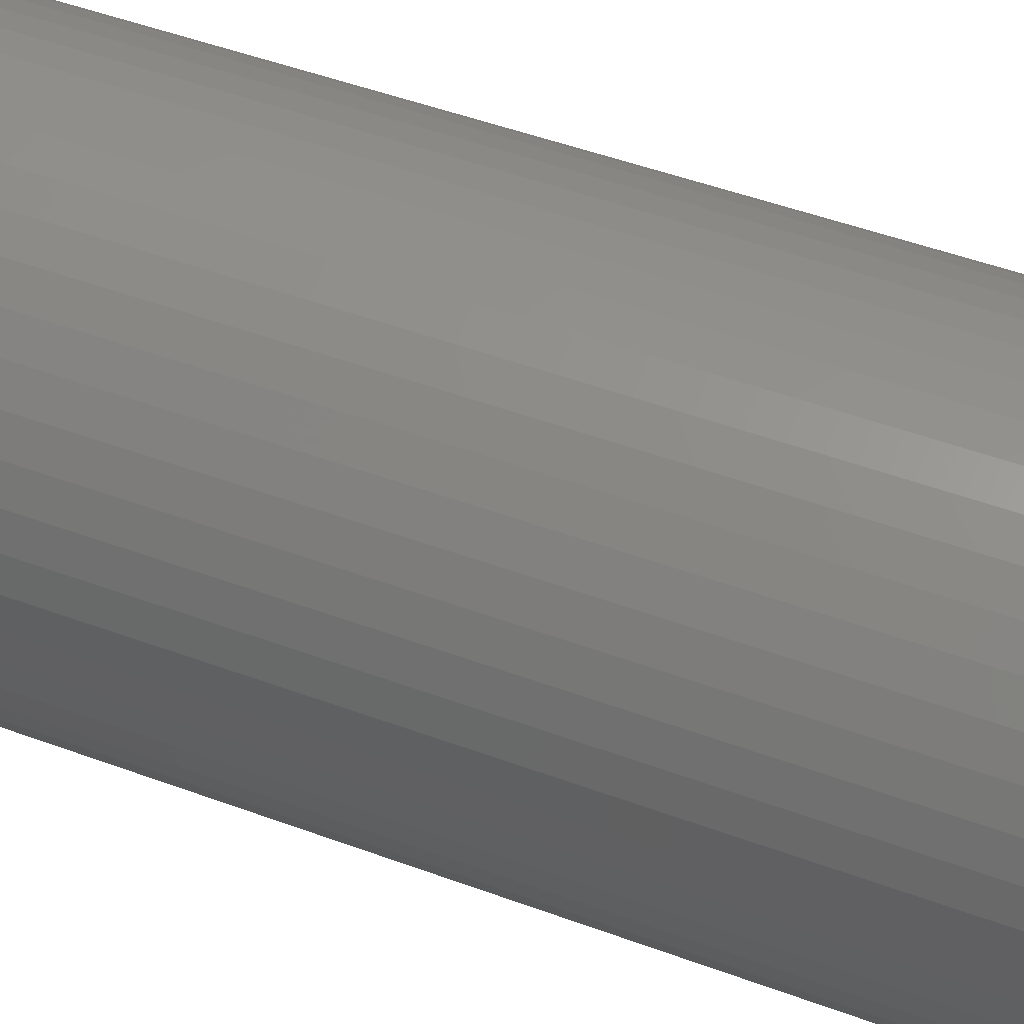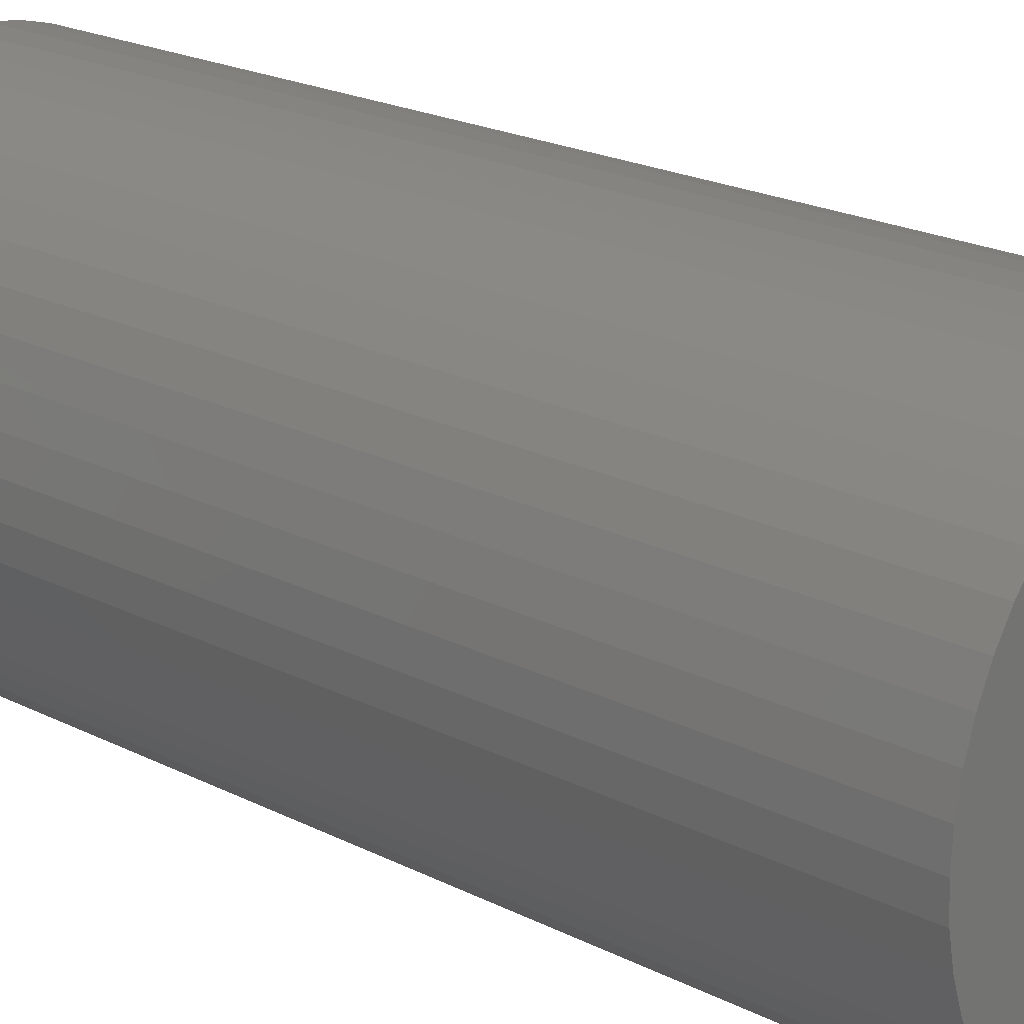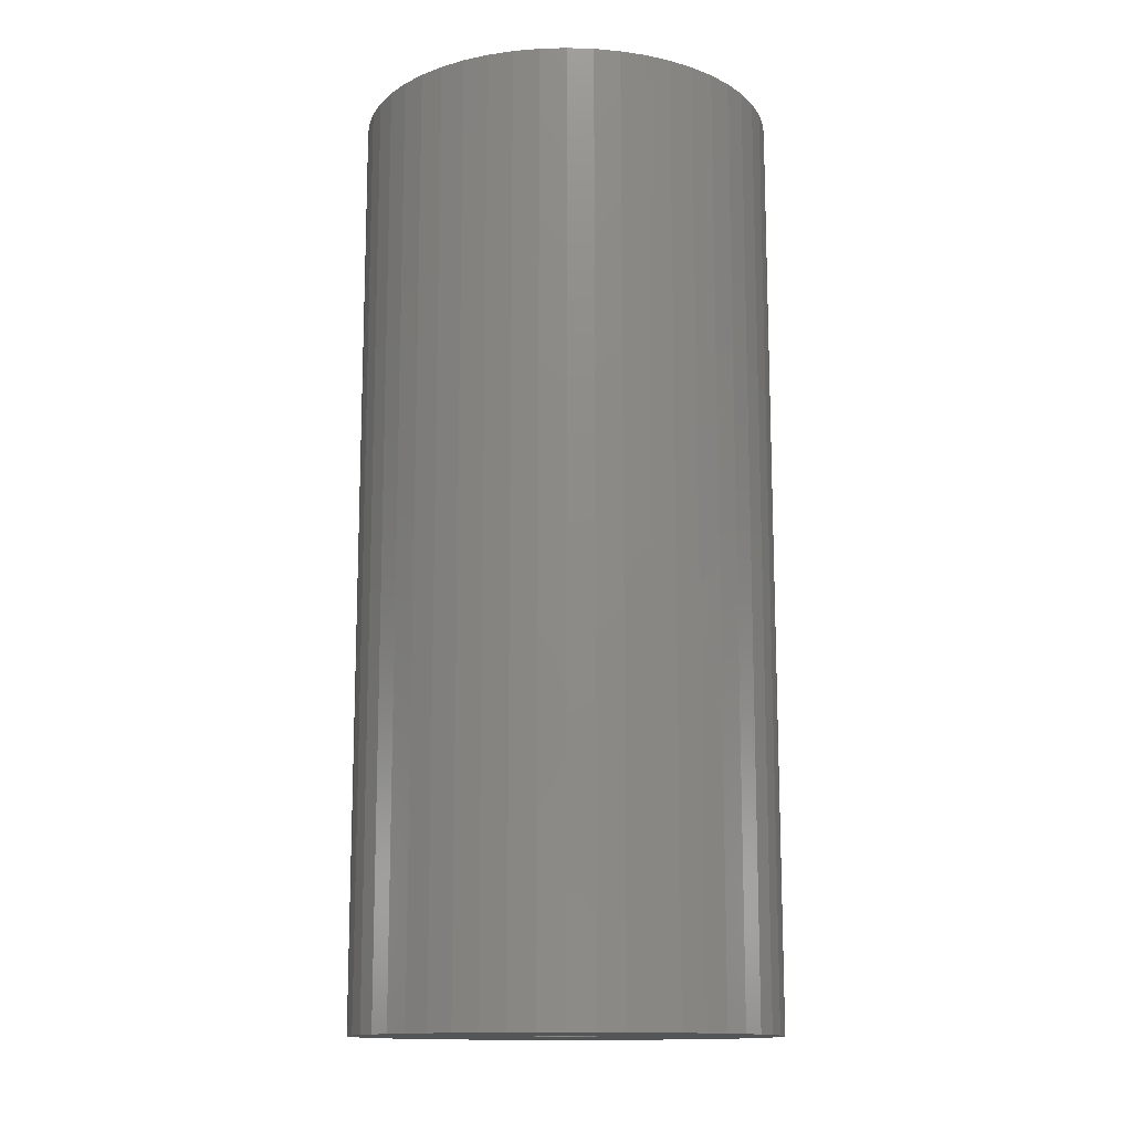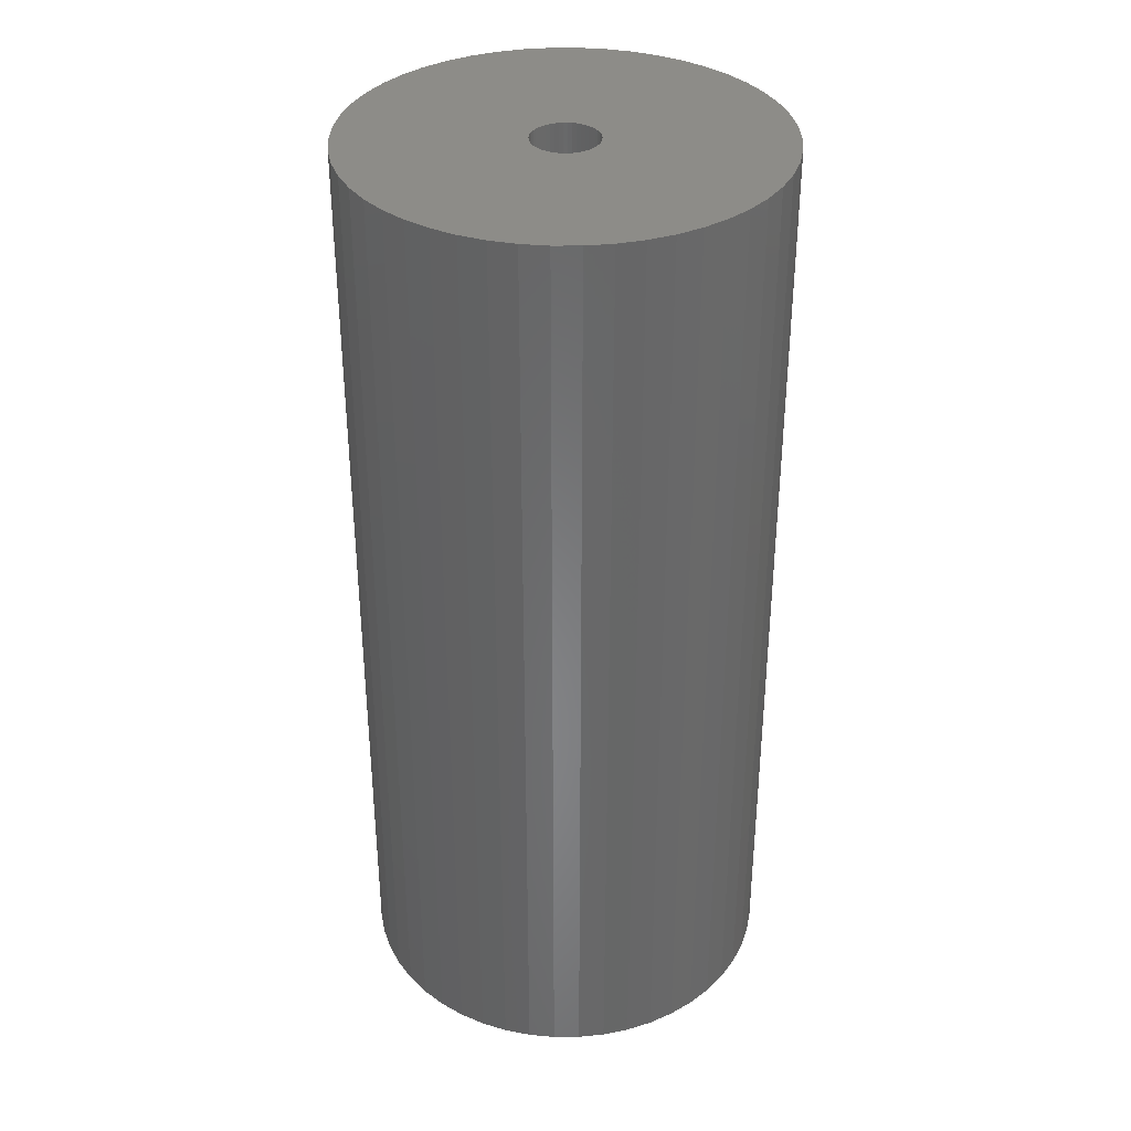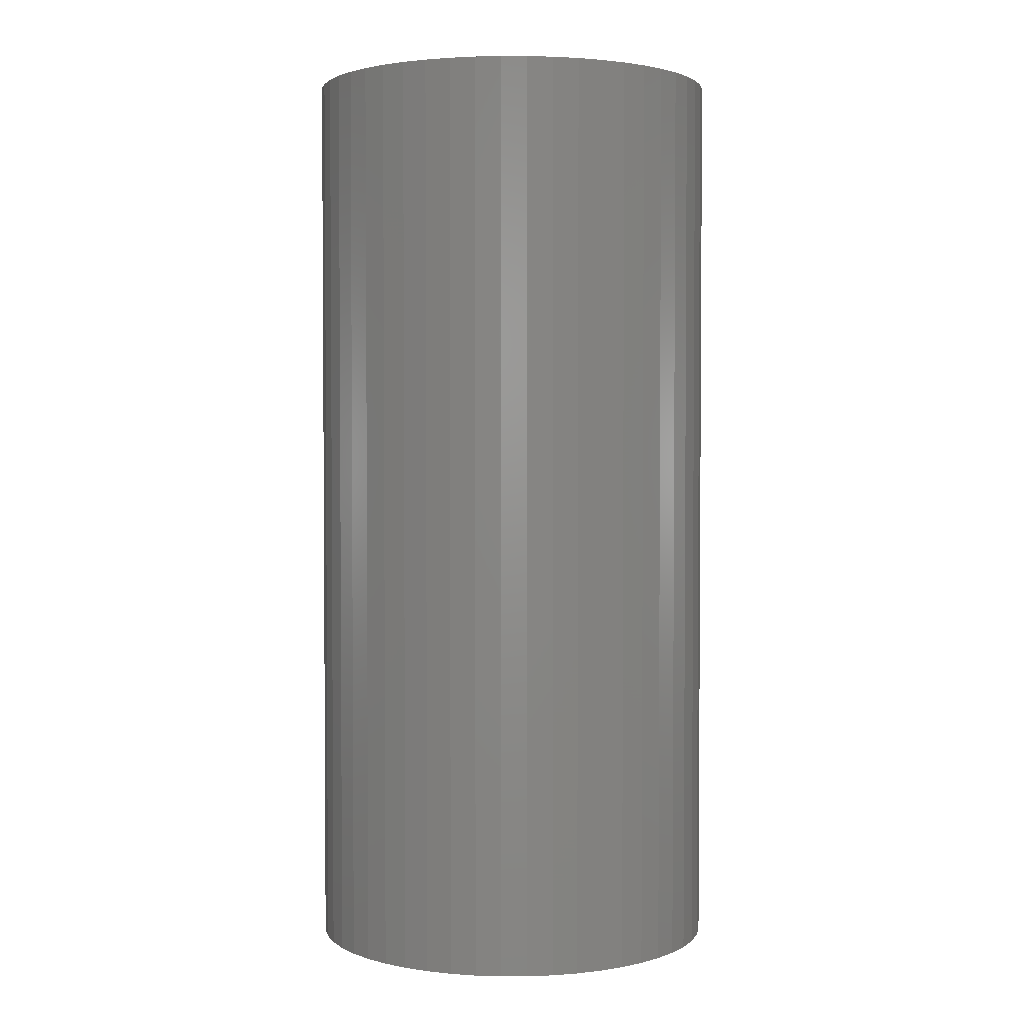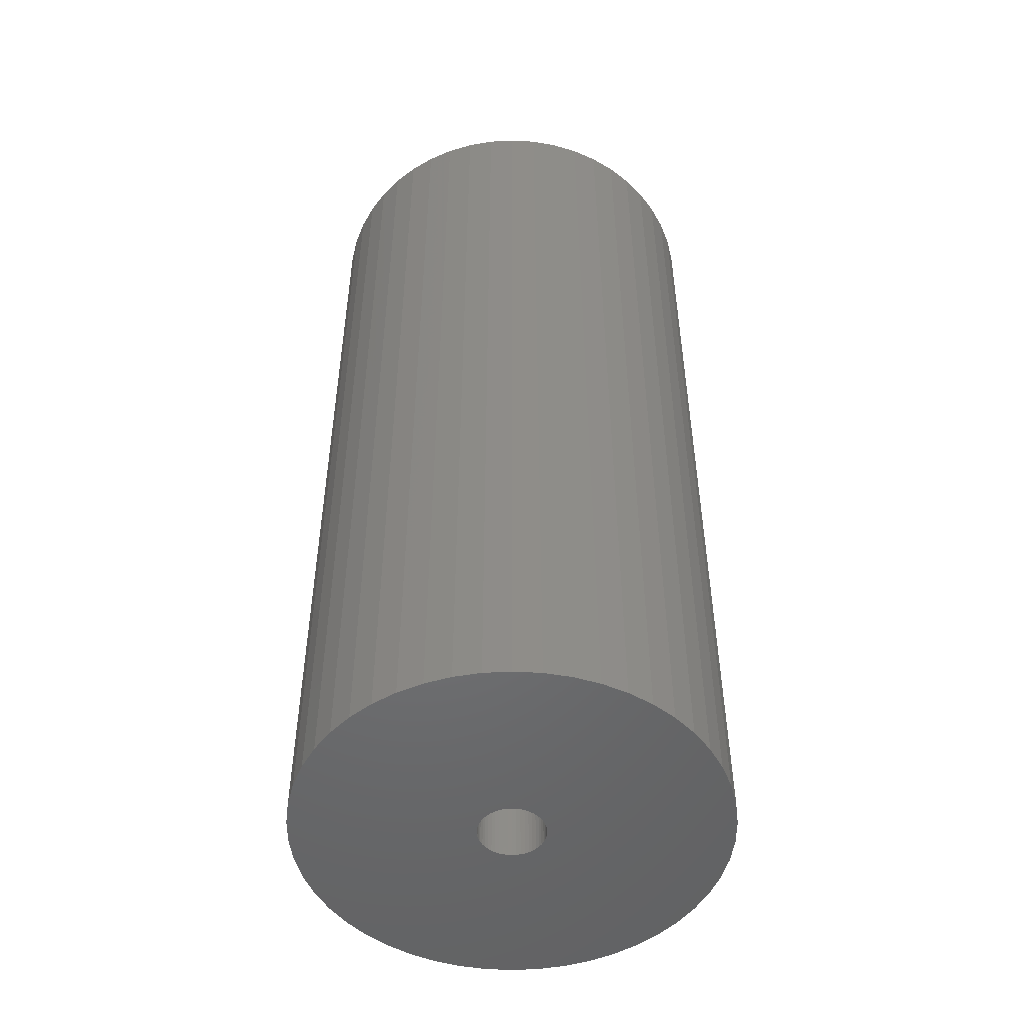
<metadata>
{"format":"stl","ext":"stl","renderer":"f3d","projection":"perspective","resolution":1024,"background":"white","views":[{"elev":48.9,"azim":-67.6,"up":"+Y"},{"elev":20.7,"azim":132.8,"up":"+Y"},{"elev":-13.6,"azim":25.0,"up":"+Z"},{"elev":35.5,"azim":-151.5,"up":"+Z"},{"elev":2.5,"azim":93.0,"up":"+Z"},{"elev":-50.1,"azim":-10.9,"up":"+Z"}]}
</metadata>
<code>
# stl→obj: 200 verts, 400 faces
v 10.69 4.233 25.5
v 10.08 5.54 -25.5
v 10.08 5.54 25.5
v 10.69 4.233 -25.5
v 11.41 -1.441 25.5
v 11.5 0 -25.5
v 11.5 0 25.5
v 11.41 -1.441 -25.5
v 9.304 6.76 -25.5
v 9.304 6.76 25.5
v 4.896 10.41 -25.5
v 3.554 10.94 25.5
v 4.896 10.41 25.5
v 3.554 10.94 -25.5
v -3.554 10.94 -25.5
v -4.896 10.41 25.5
v -3.554 10.94 25.5
v -4.896 10.41 -25.5
v -10.69 4.233 -25.5
v -10.08 5.54 25.5
v -10.08 5.54 -25.5
v -10.69 4.233 25.5
v 8.383 7.872 -25.5
v 7.33 8.861 25.5
v 8.383 7.872 25.5
v 7.33 8.861 -25.5
v 0.7221 11.48 -25.5
v -0.7221 11.48 25.5
v 0.7221 11.48 25.5
v -0.7221 11.48 -25.5
v 6.162 9.71 -25.5
v 6.162 9.71 25.5
v -11.5 0 -25.5
v -11.41 1.441 25.5
v -11.41 1.441 -25.5
v -11.5 0 25.5
v -9.304 6.76 -25.5
v -8.383 7.872 25.5
v -8.383 7.872 -25.5
v -9.304 6.76 25.5
v -2.155 11.3 25.5
v -2.155 11.3 -25.5
v -7.33 8.861 -25.5
v -7.33 8.861 25.5
v 4.896 -10.41 -25.5
v 6.162 -9.71 25.5
v 4.896 -10.41 25.5
v 6.162 -9.71 -25.5
v 11.41 1.441 25.5
v 11.14 2.86 -25.5
v 11.14 2.86 25.5
v 11.41 1.441 -25.5
v 2.155 11.3 25.5
v 2.155 11.3 -25.5
v 1.8 0 25.5
v 1.786 0.2256 25.5
v 1.743 0.4476 25.5
v 1.786 -0.2256 25.5
v 1.674 0.6626 25.5
v 11.14 -2.86 25.5
v 1.577 0.8672 25.5
v 1.743 -0.4476 25.5
v 1.456 1.058 25.5
v 10.69 -4.233 25.5
v 1.312 1.232 25.5
v 1.674 -0.6626 25.5
v 1.147 1.387 25.5
v 10.08 -5.54 25.5
v 0.9645 1.52 25.5
v 1.577 -0.8672 25.5
v 0.7664 1.629 25.5
v 9.304 -6.76 25.5
v 0.5562 1.712 25.5
v 1.456 -1.058 25.5
v 8.383 -7.872 25.5
v 0.3373 1.768 25.5
v 0.113 1.796 25.5
v -0.113 1.796 25.5
v -0.3373 1.768 25.5
v -0.5562 1.712 25.5
v -0.7664 1.629 25.5
v -0.9645 1.52 25.5
v -6.162 9.71 25.5
v -1.147 1.387 25.5
v -1.312 1.232 25.5
v -1.456 1.058 25.5
v 1.312 -1.232 25.5
v 7.33 -8.861 25.5
v 1.147 -1.387 25.5
v 0.9645 -1.52 25.5
v 0.7664 -1.629 25.5
v 3.554 -10.94 25.5
v 0.5562 -1.712 25.5
v 2.155 -11.3 25.5
v 0.3373 -1.768 25.5
v 0.7221 -11.48 25.5
v 0.113 -1.796 25.5
v -0.113 -1.796 25.5
v -0.7221 -11.48 25.5
v -0.3373 -1.768 25.5
v -2.155 -11.3 25.5
v -0.5562 -1.712 25.5
v -3.554 -10.94 25.5
v -0.7664 -1.629 25.5
v -4.896 -10.41 25.5
v -0.9645 -1.52 25.5
v -6.162 -9.71 25.5
v -1.147 -1.387 25.5
v -7.33 -8.861 25.5
v -1.312 -1.232 25.5
v -8.383 -7.872 25.5
v -1.456 -1.058 25.5
v -9.304 -6.76 25.5
v -1.577 -0.8672 25.5
v -10.08 -5.54 25.5
v -1.674 -0.6626 25.5
v -10.69 -4.233 25.5
v -1.743 -0.4476 25.5
v -11.14 -2.86 25.5
v -1.786 -0.2256 25.5
v -11.41 -1.441 25.5
v -1.8 0 25.5
v -1.577 0.8672 25.5
v -1.674 0.6626 25.5
v -1.743 0.4476 25.5
v -11.14 2.86 25.5
v -1.786 0.2256 25.5
v -11.14 2.86 -25.5
v -6.162 9.71 -25.5
v 11.14 -2.86 -25.5
v 10.69 -4.233 -25.5
v -0.7221 -11.48 -25.5
v 0.7221 -11.48 -25.5
v 1.8 0 -25.5
v 1.786 -0.2256 -25.5
v 1.743 -0.4476 -25.5
v 1.786 0.2256 -25.5
v 1.674 -0.6626 -25.5
v 10.08 -5.54 -25.5
v 1.577 -0.8672 -25.5
v 9.304 -6.76 -25.5
v 1.743 0.4476 -25.5
v 1.456 -1.058 -25.5
v 8.383 -7.872 -25.5
v 1.312 -1.232 -25.5
v 7.33 -8.861 -25.5
v 1.674 0.6626 -25.5
v 1.147 -1.387 -25.5
v 0.9645 -1.52 -25.5
v 1.577 0.8672 -25.5
v 0.7664 -1.629 -25.5
v 3.554 -10.94 -25.5
v 0.5562 -1.712 -25.5
v 2.155 -11.3 -25.5
v 1.456 1.058 -25.5
v 0.3373 -1.768 -25.5
v 0.113 -1.796 -25.5
v -0.113 -1.796 -25.5
v -0.3373 -1.768 -25.5
v -2.155 -11.3 -25.5
v -0.5562 -1.712 -25.5
v -3.554 -10.94 -25.5
v -0.7664 -1.629 -25.5
v -4.896 -10.41 -25.5
v -0.9645 -1.52 -25.5
v -6.162 -9.71 -25.5
v -1.147 -1.387 -25.5
v -7.33 -8.861 -25.5
v -1.312 -1.232 -25.5
v -8.383 -7.872 -25.5
v -1.456 -1.058 -25.5
v 1.312 1.232 -25.5
v 1.147 1.387 -25.5
v 0.9645 1.52 -25.5
v 0.7664 1.629 -25.5
v 0.5562 1.712 -25.5
v 0.3373 1.768 -25.5
v 0.113 1.796 -25.5
v -0.113 1.796 -25.5
v -0.3373 1.768 -25.5
v -0.5562 1.712 -25.5
v -0.7664 1.629 -25.5
v -0.9645 1.52 -25.5
v -1.147 1.387 -25.5
v -1.312 1.232 -25.5
v -1.456 1.058 -25.5
v -1.577 0.8672 -25.5
v -1.674 0.6626 -25.5
v -1.743 0.4476 -25.5
v -1.786 0.2256 -25.5
v -1.8 0 -25.5
v -9.304 -6.76 -25.5
v -1.577 -0.8672 -25.5
v -10.08 -5.54 -25.5
v -1.674 -0.6626 -25.5
v -10.69 -4.233 -25.5
v -1.743 -0.4476 -25.5
v -11.14 -2.86 -25.5
v -1.786 -0.2256 -25.5
v -11.41 -1.441 -25.5
f 1 2 3
f 2 1 4
f 5 6 7
f 6 5 8
f 3 9 10
f 9 3 2
f 11 12 13
f 12 11 14
f 15 16 17
f 16 15 18
f 19 20 21
f 20 19 22
f 23 24 25
f 24 23 26
f 27 28 29
f 28 27 30
f 31 13 32
f 13 31 11
f 33 34 35
f 34 33 36
f 37 38 39
f 38 37 40
f 30 41 28
f 41 30 42
f 43 38 44
f 38 43 39
f 45 46 47
f 46 45 48
f 49 50 51
f 50 49 52
f 51 4 1
f 4 51 50
f 10 23 25
f 23 10 9
f 14 53 12
f 53 14 54
f 54 29 53
f 29 54 27
f 26 32 24
f 32 26 31
f 55 7 49
f 56 49 51
f 7 55 5
f 57 51 1
f 58 5 55
f 59 1 3
f 5 58 60
f 61 3 10
f 62 60 58
f 63 10 25
f 60 62 64
f 65 25 24
f 66 64 62
f 67 24 32
f 64 66 68
f 69 32 13
f 70 68 66
f 71 13 12
f 68 70 72
f 73 12 53
f 74 72 70
f 72 74 75
f 49 56 55
f 51 57 56
f 1 59 57
f 3 61 59
f 10 63 61
f 25 65 63
f 24 67 65
f 32 69 67
f 13 71 69
f 76 53 29
f 12 73 71
f 53 76 73
f 29 77 76
f 29 78 77
f 28 78 29
f 78 28 79
f 41 79 28
f 79 41 80
f 17 80 41
f 80 17 81
f 16 81 17
f 81 16 82
f 83 82 16
f 82 83 84
f 44 84 83
f 84 44 85
f 85 38 86
f 38 85 44
f 87 75 74
f 75 87 88
f 89 88 87
f 88 89 46
f 90 46 89
f 46 90 47
f 91 47 90
f 47 91 92
f 93 92 91
f 92 93 94
f 95 94 93
f 94 95 96
f 97 96 95
f 98 96 97
f 99 98 100
f 101 100 102
f 98 99 96
f 103 102 104
f 105 104 106
f 107 106 108
f 109 108 110
f 111 110 112
f 113 112 114
f 115 114 116
f 117 116 118
f 119 118 120
f 100 101 99
f 121 120 122
f 40 86 38
f 86 40 123
f 102 103 101
f 20 123 40
f 104 105 103
f 123 20 124
f 106 107 105
f 22 124 20
f 108 109 107
f 124 22 125
f 110 111 109
f 126 125 22
f 112 113 111
f 125 126 127
f 114 115 113
f 34 127 126
f 116 117 115
f 127 34 122
f 118 119 117
f 36 122 34
f 120 121 119
f 122 36 121
f 128 22 19
f 22 128 126
f 35 126 128
f 126 35 34
f 21 40 37
f 40 21 20
f 42 17 41
f 17 42 15
f 129 44 83
f 44 129 43
f 18 83 16
f 83 18 129
f 7 52 49
f 52 7 6
f 64 130 60
f 130 64 131
f 132 96 99
f 96 132 133
f 134 6 8
f 135 8 130
f 6 134 52
f 136 130 131
f 137 52 134
f 138 131 139
f 52 137 50
f 140 139 141
f 142 50 137
f 143 141 144
f 50 142 4
f 145 144 146
f 147 4 142
f 148 146 48
f 4 147 2
f 149 48 45
f 150 2 147
f 151 45 152
f 2 150 9
f 153 152 154
f 155 9 150
f 9 155 23
f 8 135 134
f 130 136 135
f 131 138 136
f 139 140 138
f 141 143 140
f 144 145 143
f 146 148 145
f 48 149 148
f 45 151 149
f 156 154 133
f 152 153 151
f 154 156 153
f 133 157 156
f 133 158 157
f 132 158 133
f 158 132 159
f 160 159 132
f 159 160 161
f 162 161 160
f 161 162 163
f 164 163 162
f 163 164 165
f 166 165 164
f 165 166 167
f 168 167 166
f 167 168 169
f 169 170 171
f 170 169 168
f 172 23 155
f 23 172 26
f 173 26 172
f 26 173 31
f 174 31 173
f 31 174 11
f 175 11 174
f 11 175 14
f 176 14 175
f 14 176 54
f 177 54 176
f 54 177 27
f 178 27 177
f 179 27 178
f 30 179 180
f 42 180 181
f 179 30 27
f 15 181 182
f 18 182 183
f 129 183 184
f 43 184 185
f 39 185 186
f 37 186 187
f 21 187 188
f 19 188 189
f 128 189 190
f 180 42 30
f 35 190 191
f 192 171 170
f 171 192 193
f 181 15 42
f 194 193 192
f 182 18 15
f 193 194 195
f 183 129 18
f 196 195 194
f 184 43 129
f 195 196 197
f 185 39 43
f 198 197 196
f 186 37 39
f 197 198 199
f 187 21 37
f 200 199 198
f 188 19 21
f 199 200 191
f 189 128 19
f 33 191 200
f 190 35 128
f 191 33 35
f 194 117 196
f 117 194 115
f 133 94 96
f 94 133 154
f 152 47 92
f 47 152 45
f 60 8 5
f 8 60 130
f 196 119 198
f 119 196 117
f 198 121 200
f 121 198 119
f 200 36 33
f 36 200 121
f 146 75 88
f 75 146 144
f 75 141 72
f 141 75 144
f 72 139 68
f 139 72 141
f 154 92 94
f 92 154 152
f 164 103 105
f 103 164 162
f 170 113 192
f 113 170 111
f 170 109 111
f 109 170 168
f 48 88 46
f 88 48 146
f 68 131 64
f 131 68 139
f 160 99 101
f 99 160 132
f 162 101 103
f 101 162 160
f 192 115 194
f 115 192 113
f 166 105 107
f 105 166 164
f 168 107 109
f 107 168 166
f 125 188 124
f 188 125 189
f 150 63 155
f 63 150 61
f 177 73 76
f 73 177 176
f 176 71 73
f 71 176 175
f 182 80 81
f 80 182 181
f 124 187 123
f 187 124 188
f 136 58 135
f 58 136 62
f 173 65 67
f 65 173 172
f 174 67 69
f 67 174 173
f 127 189 125
f 189 127 190
f 86 185 85
f 185 86 186
f 181 79 80
f 79 181 180
f 185 84 85
f 84 185 184
f 134 56 137
f 56 134 55
f 155 65 172
f 65 155 63
f 179 77 78
f 77 179 178
f 175 69 71
f 69 175 174
f 122 190 127
f 190 122 191
f 123 186 86
f 186 123 187
f 180 78 79
f 78 180 179
f 184 82 84
f 82 184 183
f 183 81 82
f 81 183 182
f 135 55 134
f 55 135 58
f 157 98 97
f 98 157 158
f 116 197 118
f 197 116 195
f 114 195 116
f 195 114 193
f 156 97 95
f 97 156 157
f 151 93 91
f 93 151 153
f 147 61 150
f 61 147 59
f 142 59 147
f 59 142 57
f 137 57 142
f 57 137 56
f 178 76 77
f 76 178 177
f 140 66 138
f 66 140 70
f 138 62 136
f 62 138 66
f 145 89 87
f 89 145 148
f 145 74 143
f 74 145 87
f 143 70 140
f 70 143 74
f 112 193 114
f 193 112 171
f 153 95 93
f 95 153 156
f 148 90 89
f 90 148 149
f 149 91 90
f 91 149 151
f 165 108 106
f 108 165 167
f 159 102 100
f 102 159 161
f 158 100 98
f 100 158 159
f 167 110 108
f 110 167 169
f 118 199 120
f 199 118 197
f 120 191 122
f 191 120 199
f 163 106 104
f 106 163 165
f 161 104 102
f 104 161 163
f 110 171 112
f 171 110 169

</code>
